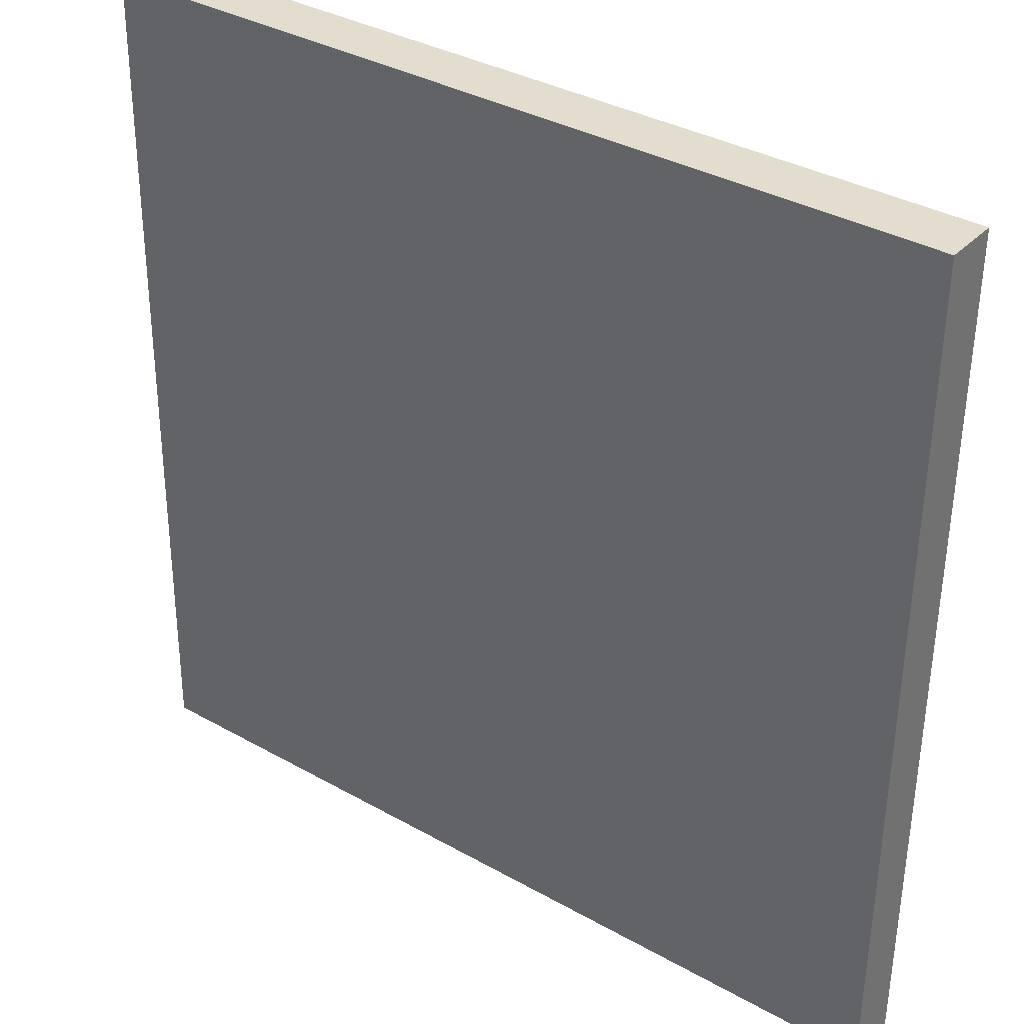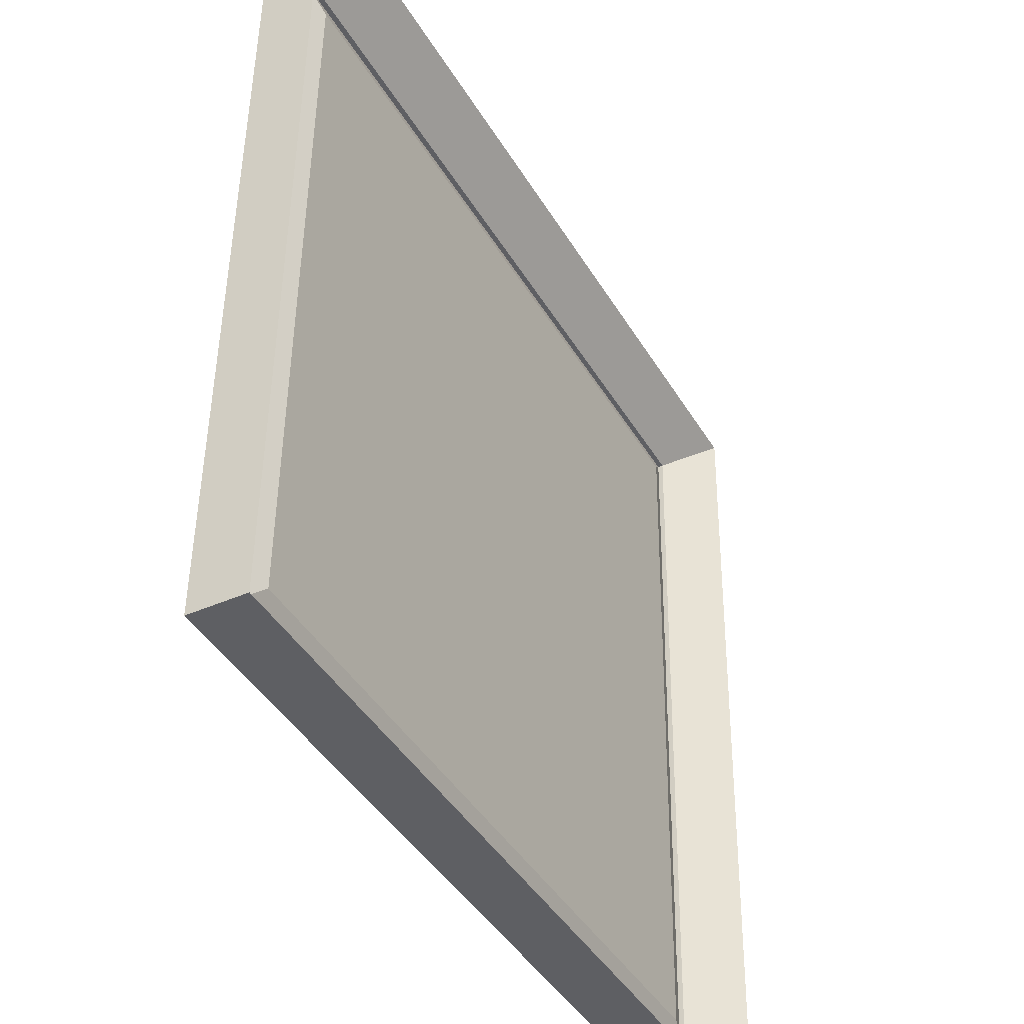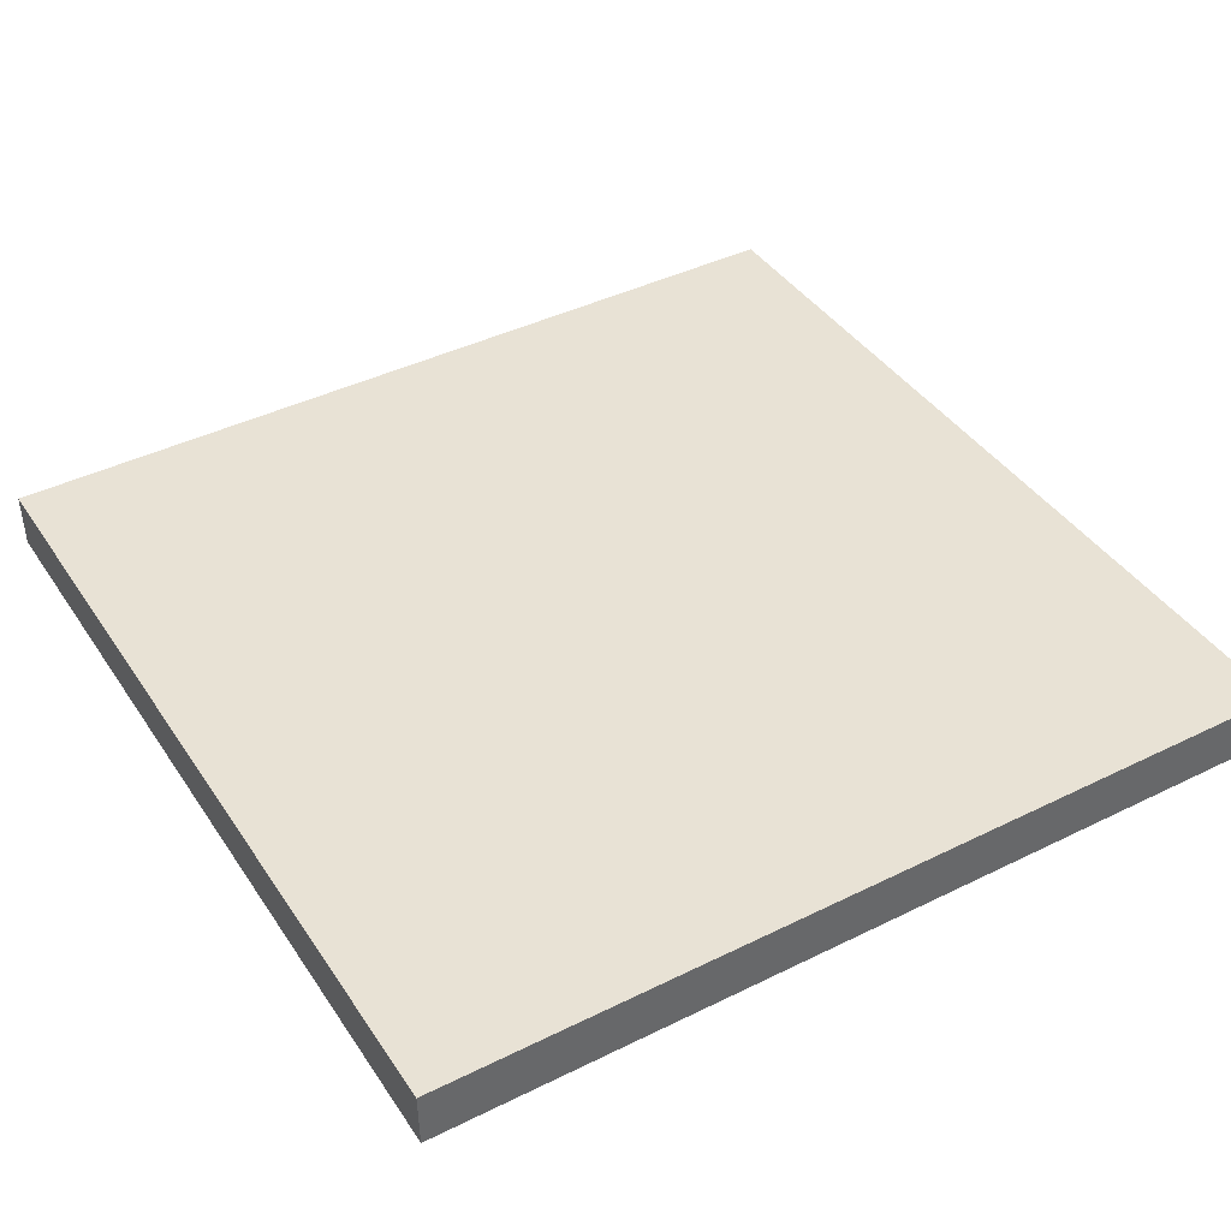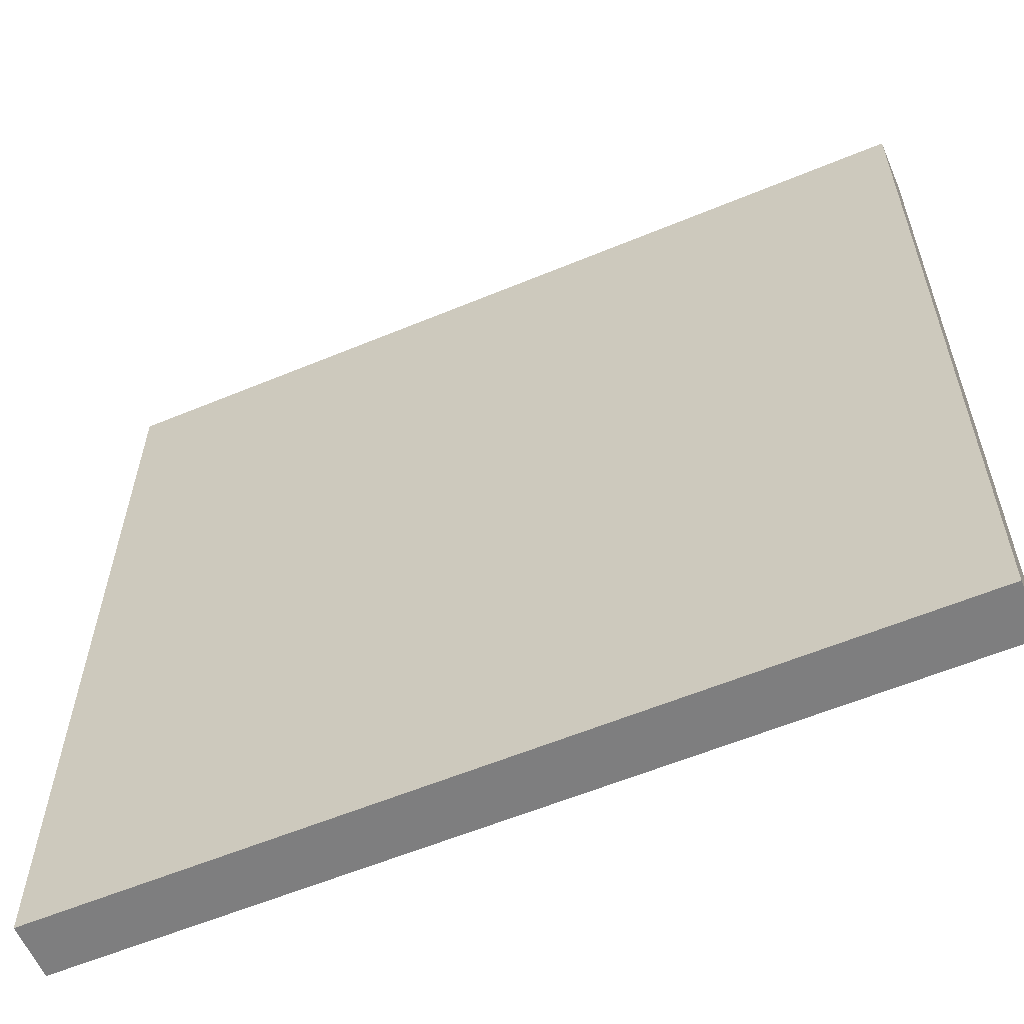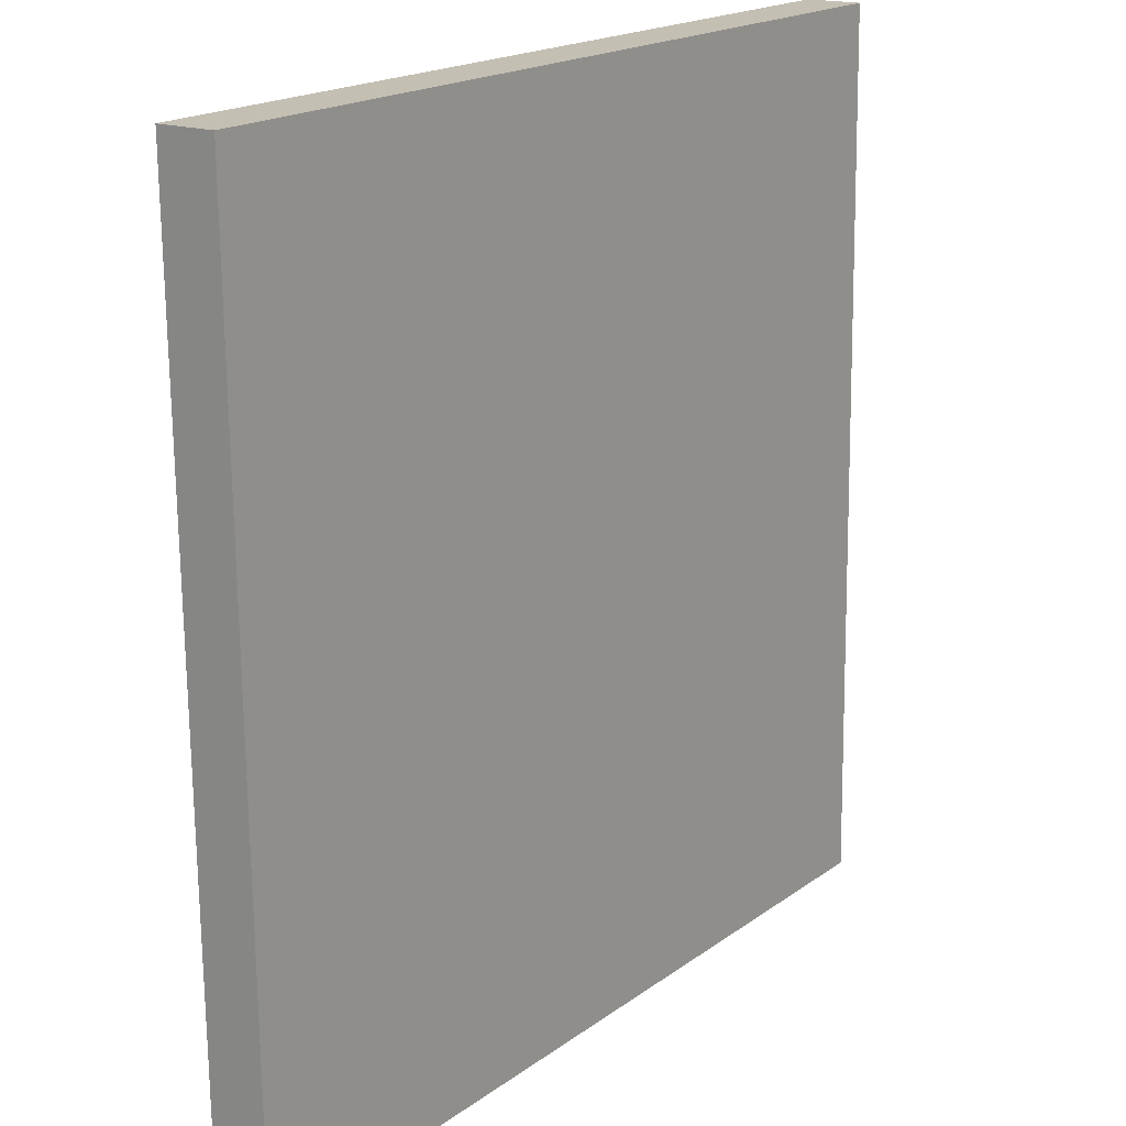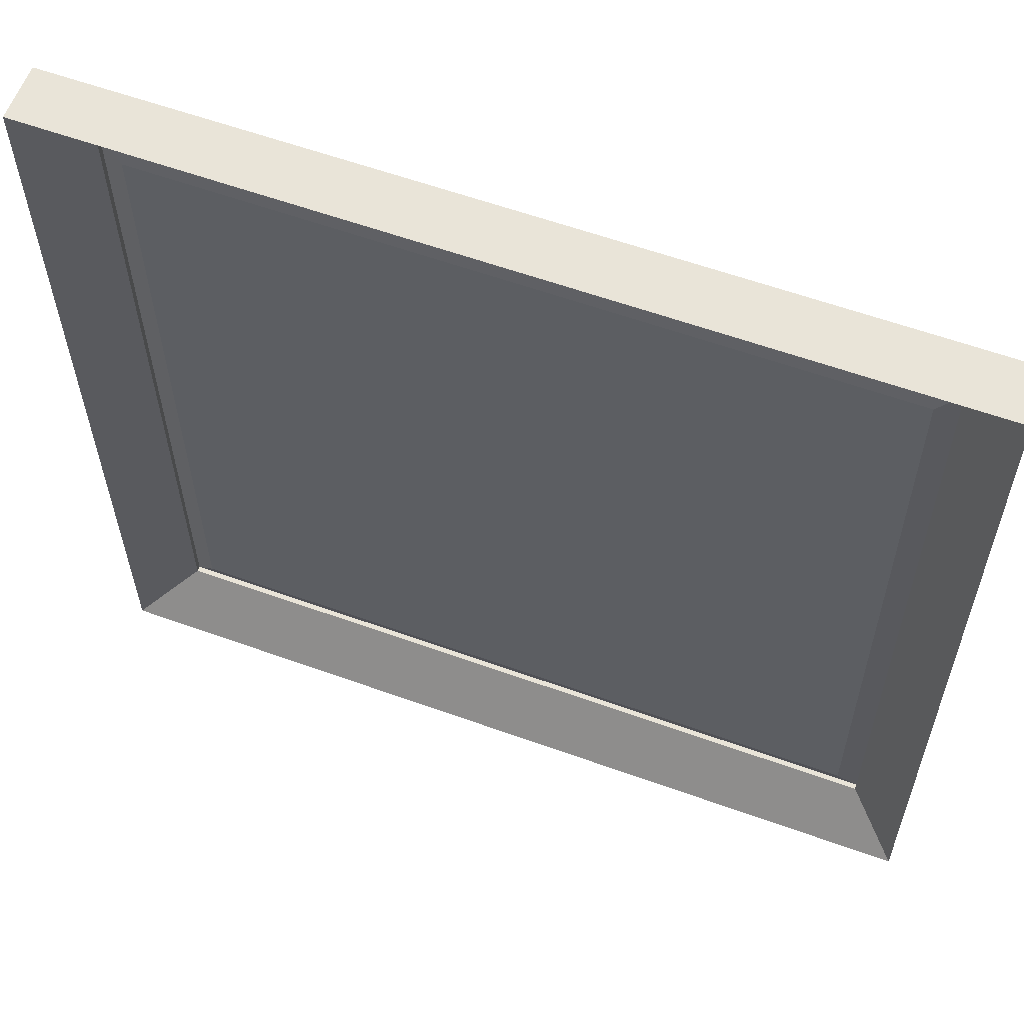
<metadata>
{"format":"obj","ext":"obj","renderer":"f3d","projection":"perspective","resolution":1024,"background":"white","views":[{"elev":35.3,"azim":36.8,"up":"+Y"},{"elev":-42.3,"azim":118.5,"up":"+Y"},{"elev":40.7,"azim":-120.6,"up":"+Z"},{"elev":-58.8,"azim":23.2,"up":"+Y"},{"elev":18.5,"azim":-53.7,"up":"+Y"},{"elev":59.2,"azim":-159.6,"up":"+Y"}]}
</metadata>
<code>
o frame
v -32.24 32.24 -0.3228
v 32.24 32.24 -0.3228
v 32.24 -32.24 0.5354
v -32.24 -32.24 0.5354
v -39.19 -39.17 2.05
v -39.19 39.21 1.007
v -39.19 39.14 -4.05
v -39.19 -39.24 -3.007
v 39.19 39.21 1.007
v 39.19 39.14 -4.05
v 39.19 -39.17 2.05
v 39.19 -39.24 -3.007
v -34.14 34.14 -0.19
v -34.14 -34.13 0.7186
v 34.14 34.14 -0.19
v 34.14 -34.13 0.7186
v -34.14 34.14 0.284
v -34.14 -34.12 1.193
v 34.14 34.14 0.284
v 34.14 -34.12 1.193
f 18 17 1 4
f 17 19 2 1
f 19 20 3 2
f 20 18 4 3
f 1 2 3 4
f 5 6 7 8
f 6 9 10 7
f 9 11 12 10
f 11 5 8 12
f 8 7 13 14
f 7 10 15 13
f 10 12 16 15
f 12 8 14 16
f 14 13 17 18
f 13 15 19 17
f 15 16 20 19
f 16 14 18 20
f 11 9 6 5

</code>
